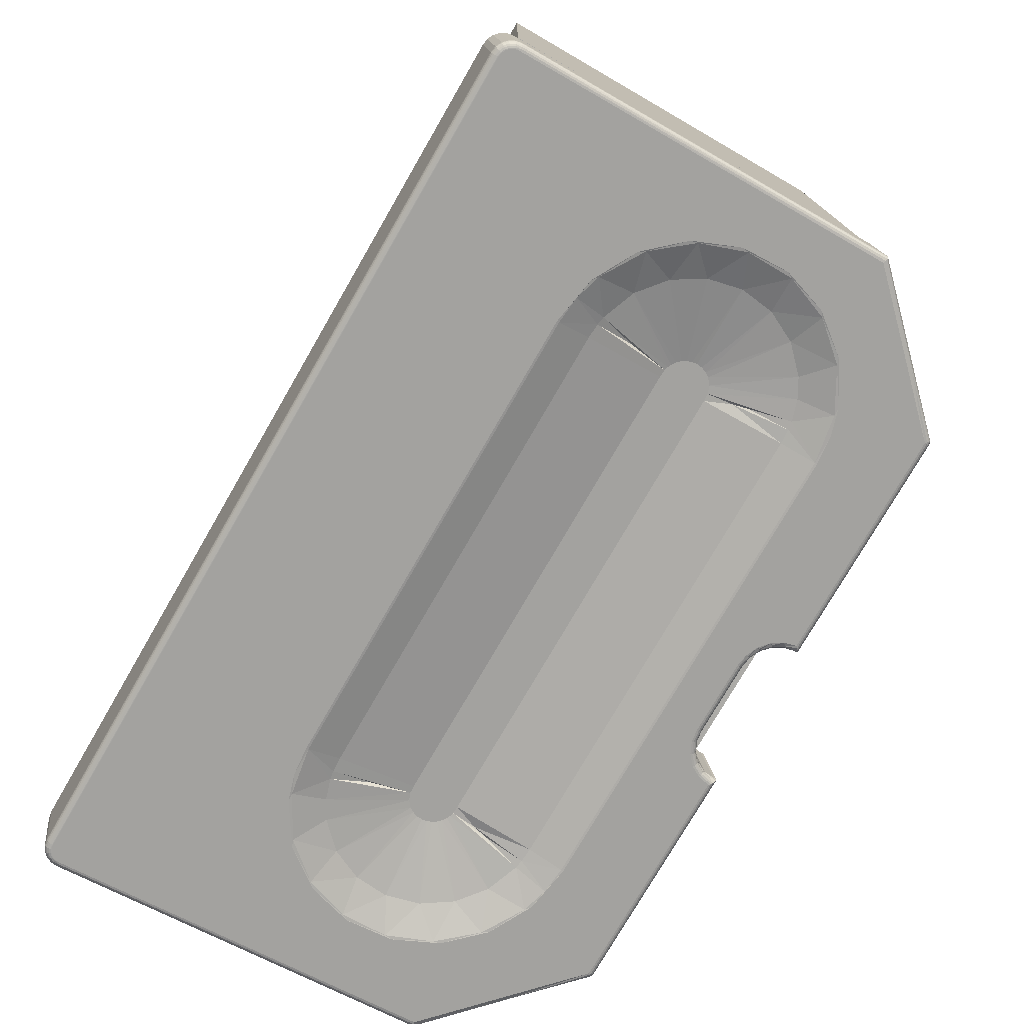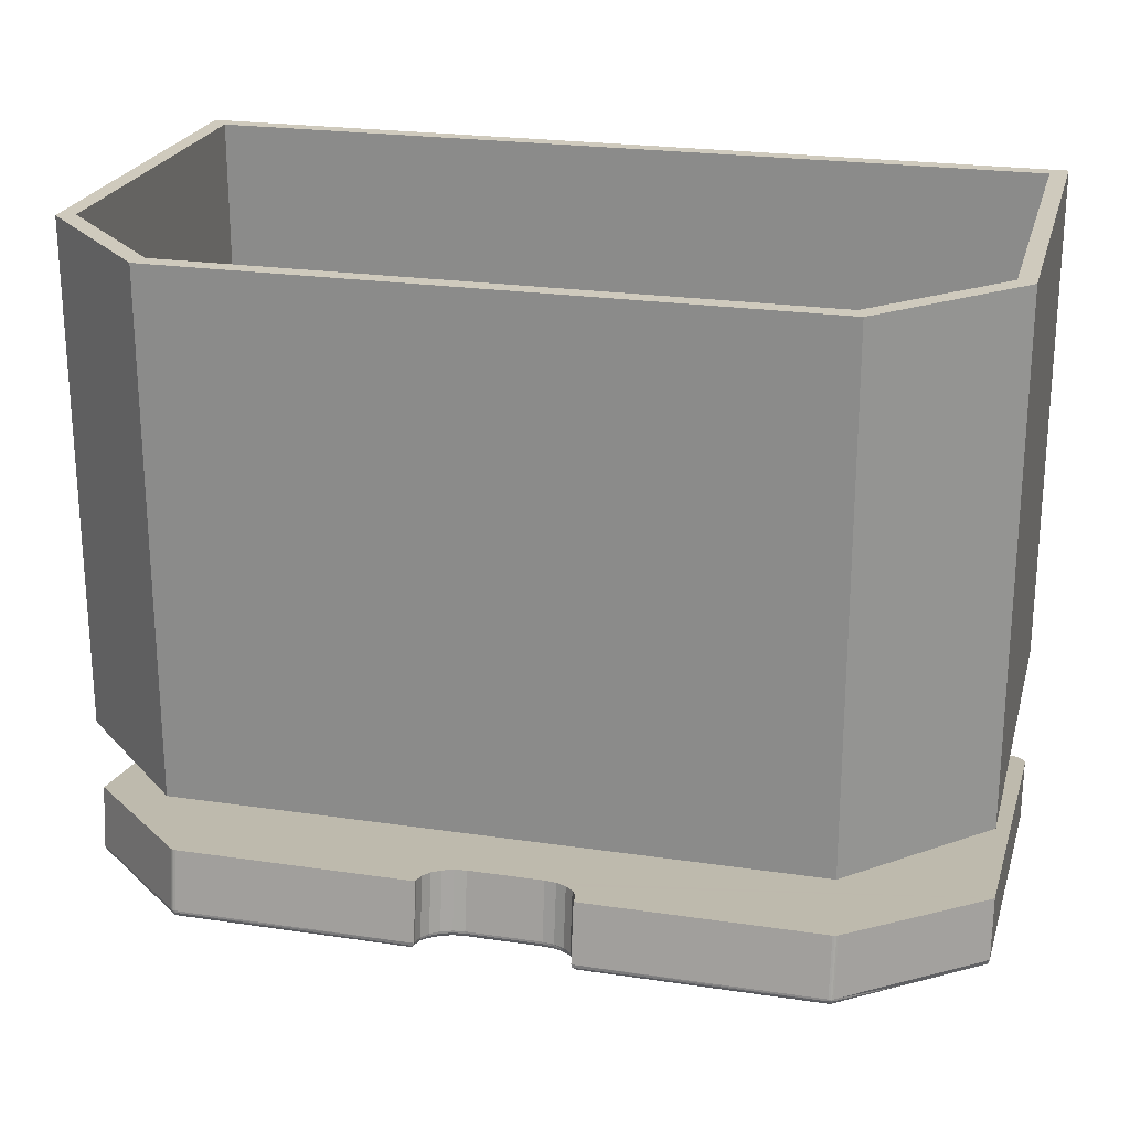
<metadata>
{"format":"obj","ext":"obj","renderer":"f3d","projection":"perspective","resolution":1024,"background":"white","views":[{"elev":-76.3,"azim":60.0,"up":"+Y"},{"elev":23.0,"azim":-165.8,"up":"+Y"}]}
</metadata>
<code>
o ext_cover
v 2.602 -13.5 -0.3283
v 2.582 -13.5 -0.3286
v 6.315 -13.5 -0.3297
v 6.315 -13.5 -0.3283
v 2.602 -13.5 -0.3297
v 2.602 -13.5 -0.3269
v 2.583 -13.5 -0.3326
v 2.542 -13.49 -0.3891
v 2.567 -13.49 -0.341
v 2.564 -13.49 -0.3376
v 2.579 -13.49 -0.3205
v 2.55 -13.49 -0.3517
v 2.559 -13.49 -0.3307
v 2.555 -13.49 -0.3243
v 2.577 -13.49 -0.3131
v 2.543 -13.49 -0.3466
v 2.533 -13.49 -0.3666
v 2.541 -13.49 -0.3694
v 2.537 -13.49 -0.3417
v 2.533 -13.48 -0.3376
v 2.526 -13.48 -0.3637
v 2.552 -13.48 -0.3189
v 2.575 -13.49 -0.3069
v 2.55 -13.48 -0.315
v 2.574 -13.48 -0.3025
v 2.602 -13.48 -0.2982
v 2.574 -13.47 -0.3001
v 2.602 -13.47 -0.2958
v 6.315 -13.2 -0.2577
v 6.315 -13.47 -0.2958
v 2.602 -13.2 -0.2577
v 2.574 -13.2 -0.2621
v 2.549 -13.2 -0.2747
v 2.549 -13.47 -0.3128
v 2.529 -13.2 -0.2944
v 2.529 -13.47 -0.3325
v 2.516 -13.19 -0.3193
v 2.512 -13.19 -0.3468
v 2.516 -13.46 -0.3573
v 2.517 -13.47 -0.3589
v 2.512 -13.46 -0.3849
v 2.513 -13.47 -0.3862
v 2.512 -13.22 -2.084
v 3.069 -12.87 -2.618
v 2.522 -13.24 -2.086
v 2.514 -13.23 -2.085
v 2.802 -13.2 -2.371
v 2.512 -12.95 -2.046
v 3.069 -13.13 -2.656
v 3.075 -13.13 -2.661
v 3.07 -13.14 -2.656
v 3.075 -12.87 -2.623
v 3.082 -12.87 -2.626
v 3.09 -12.87 -2.627
v 4.16 -12.88 -2.518
v 4.129 -12.87 -2.614
v 4.129 -12.87 -2.627
v 4.137 -12.87 -2.563
v 4.197 -12.89 -2.482
v 3.082 -13.13 -2.664
v 3.09 -13.13 -2.665
v 3.09 -13.14 -2.665
v 4.129 -13.13 -2.665
v 4.125 -13.15 -2.664
v 4.129 -13.13 -2.652
v 4.137 -13.14 -2.602
v 4.127 -13.14 -2.653
v 4.128 -13.15 -2.639
v 4.123 -13.15 -2.655
v 4.123 -13.15 -2.64
v 4.115 -13.16 -2.656
v 4.128 -13.17 -2.59
v 4.116 -13.16 -2.64
v 4.135 -13.16 -2.591
v 4.155 -13.18 -2.545
v 4.139 -13.15 -2.592
v 4.161 -13.17 -2.548
v 4.16 -13.15 -2.556
v 4.197 -13.15 -2.52
v 4.164 -13.16 -2.55
v 4.243 -12.89 -2.459
v 4.198 -13.17 -2.514
v 4.2 -13.16 -2.517
v 4.243 -13.16 -2.497
v 4.294 -12.89 -2.451
v 4.294 -13.16 -2.489
v 4.245 -13.17 -2.496
v 4.244 -13.18 -2.493
v 4.294 -13.18 -2.485
v 4.294 -13.17 -2.489
v 4.623 -13.18 -2.485
v 4.623 -13.17 -2.489
v 4.674 -13.17 -2.497
v 4.674 -13.16 -2.497
v 4.623 -13.16 -2.489
v 4.674 -12.89 -2.459
v 4.623 -12.89 -2.451
v 4.72 -12.89 -2.482
v 6.405 -12.95 -2.046
v 6.405 -13.22 -2.084
v 5.848 -12.87 -2.618
v 5.826 -12.87 -2.627
v 6.405 -13.19 -0.3468
v 6.4 -13.46 -0.3573
v 6.405 -13.46 -0.3849
v 6.387 -13.2 -0.2944
v 6.4 -13.19 -0.3193
v 6.387 -13.47 -0.3325
v 6.368 -13.47 -0.3128
v 6.368 -13.2 -0.2747
v 6.342 -13.47 -0.3001
v 6.342 -13.2 -0.2621
v 6.342 -13.48 -0.3025
v 6.341 -13.49 -0.3069
v 6.315 -13.48 -0.2982
v 6.367 -13.48 -0.315
v 6.386 -13.47 -0.3344
v 6.365 -13.48 -0.3189
v 6.384 -13.48 -0.3376
v 6.339 -13.49 -0.3131
v 6.361 -13.49 -0.3243
v 6.379 -13.49 -0.3417
v 6.357 -13.49 -0.3307
v 6.337 -13.49 -0.3205
v 6.315 -13.49 -0.317
v 6.315 -13.49 -0.3092
v 6.334 -13.5 -0.3286
v 6.315 -13.5 -0.3255
v 6.315 -13.5 -0.3269
v 6.35 -13.49 -0.341
v 6.352 -13.49 -0.3376
v 6.333 -13.5 -0.3326
v 6.372 -13.49 -0.3707
v 6.375 -13.49 -0.3891
v 5.743 -13.39 -1.082
v 6.375 -13.25 -2.076
v 5.931 -13.37 -1.187
v 6.071 -13.35 -1.347
v 6.149 -13.32 -1.544
v 6.384 -13.49 -0.3889
v 6.376 -13.49 -0.3694
v 6.367 -13.49 -0.3517
v 6.384 -13.49 -0.3666
v 6.392 -13.48 -0.3883
v 6.373 -13.49 -0.3466
v 6.39 -13.48 -0.3637
v 6.396 -13.48 -0.3611
v 6.399 -13.48 -0.3874
v 6.403 -13.47 -0.3862
v 6.395 -13.24 -2.084
v 6.402 -13.23 -2.085
v 6.394 -13.24 -2.086
v 6.386 -13.24 -2.081
v 6.115 -13.2 -2.371
v 5.833 -13.16 -2.646
v 5.844 -13.15 -2.654
v 5.848 -13.13 -2.656
v 5.826 -13.17 -2.64
v 5.847 -13.14 -2.656
v 5.839 -13.16 -2.651
v 5.838 -13.16 -2.654
v 5.826 -13.16 -2.656
v 5.826 -13.15 -2.662
v 5.838 -13.15 -2.66
v 5.838 -13.14 -2.663
v 5.826 -13.14 -2.665
v 4.788 -13.13 -2.665
v 4.791 -13.15 -2.664
v 5.834 -13.13 -2.664
v 5.826 -13.13 -2.665
v 4.788 -12.87 -2.627
v 4.788 -12.87 -2.614
v 4.788 -13.13 -2.652
v 4.78 -13.14 -2.602
v 4.78 -12.87 -2.563
v 4.756 -13.15 -2.556
v 4.756 -12.88 -2.518
v 4.72 -13.15 -2.52
v 4.721 -13.16 -2.52
v 4.761 -13.17 -2.555
v 4.723 -13.17 -2.518
v 4.758 -13.16 -2.556
v 4.786 -13.16 -2.602
v 4.781 -13.15 -2.602
v 4.794 -13.15 -2.655
v 4.789 -13.14 -2.653
v 4.801 -13.16 -2.656
v 4.809 -13.16 -2.648
v 4.792 -13.17 -2.601
v 5.826 -13.16 -2.649
v 4.817 -13.17 -2.64
v 5.534 -13.22 -2.289
v 4.804 -13.17 -2.584
v 4.774 -13.18 -2.535
v 4.773 -13.18 -2.548
v 4.767 -13.17 -2.552
v 4.728 -13.18 -2.513
v 4.732 -13.19 -2.496
v 4.732 -13.18 -2.507
v 4.678 -13.18 -2.488
v 4.676 -13.18 -2.493
v 4.623 -13.18 -2.48
v 4.294 -13.18 -2.48
v 4.623 -13.19 -2.472
v 4.294 -13.19 -2.472
v 4.623 -13.19 -2.463
v 4.68 -13.19 -2.472
v 4.68 -13.19 -2.481
v 3.464 -13.22 -2.289
v 4.294 -13.19 -2.463
v 4.239 -13.19 -2.48
v 4.237 -13.19 -2.472
v 4.185 -13.19 -2.496
v 4.189 -13.18 -2.503
v 4.194 -13.18 -2.509
v 4.149 -13.18 -2.54
v 4.121 -13.17 -2.587
v 4.142 -13.18 -2.535
v 4.113 -13.17 -2.584
v 4.108 -13.17 -2.64
v 4.099 -13.17 -2.64
v 4.108 -13.16 -2.648
v 3.09 -13.17 -2.64
v 3.09 -13.16 -2.649
v 3.084 -13.16 -2.646
v 3.255 -13.22 -2.254
v 2.542 -13.25 -2.076
v 3.067 -13.24 -2.149
v 2.927 -13.26 -1.989
v 3.23 -13.22 -2.233
v 3.05 -13.24 -2.121
v 3.223 -13.19 -2.056
v 3.106 -13.21 -1.957
v 2.92 -13.26 -1.957
v 2.849 -13.29 -1.792
v 3.029 -13.23 -1.826
v 2.854 -13.29 -1.759
v 2.998 -13.25 -1.678
v 2.858 -13.32 -1.55
v 2.843 -13.32 -1.579
v 2.909 -13.35 -1.378
v 2.933 -13.35 -1.356
v 3.04 -13.37 -1.21
v 3.222 -13.39 -1.095
v 3.071 -13.37 -1.197
v 3.085 -13.29 -1.391
v 3.193 -13.3 -1.284
v 3.255 -13.39 -1.093
v 3.276 -13.31 -1.237
v 3.367 -13.31 -1.208
v 3.464 -13.39 -1.057
v 3.341 -13.39 -1.059
v 3.464 -13.39 -1.047
v 5.534 -13.39 -1.047
v 5.653 -13.39 -1.068
v 5.534 -13.39 -1.057
v 5.594 -13.31 -1.202
v 3.467 -13.31 -1.198
v 5.53 -13.31 -1.198
v 3.475 -13.2 -1.545
v 5.522 -13.2 -1.545
v 5.555 -13.17 -1.755
v 5.522 -13.17 -1.757
v 5.555 -13.2 -1.547
v 5.632 -13.19 -1.608
v 5.588 -13.2 -1.559
v 5.572 -13.2 -1.551
v 5.606 -13.2 -1.572
v 5.584 -13.24 -1.371
v 5.631 -13.31 -1.208
v 5.629 -13.18 -1.7
v 5.616 -13.18 -1.72
v 5.913 -13.21 -1.929
v 5.638 -13.18 -1.675
v 5.981 -13.23 -1.793
v 6 -13.25 -1.642
v 6.139 -13.29 -1.785
v 6.064 -13.26 -1.98
v 5.927 -13.24 -2.139
v 6.088 -13.26 -1.958
v 5.957 -13.24 -2.126
v 5.775 -13.22 -2.241
v 5.657 -13.22 -2.277
v 5.743 -13.22 -2.243
v 5.534 -13.22 -2.279
v 5.721 -13.19 -2.083
v 5.631 -13.18 -2.112
v 5.804 -13.2 -2.036
v 5.588 -13.17 -1.743
v 5.594 -13.18 -2.118
v 5.584 -13.16 -1.936
v 5.568 -13.16 -1.869
v 5.53 -13.18 -2.122
v 3.464 -13.22 -2.279
v 3.467 -13.18 -2.122
v 3.43 -13.16 -1.869
v 3.404 -13.18 -2.118
v 3.475 -13.17 -1.757
v 3.442 -13.2 -1.547
v 3.442 -13.17 -1.755
v 3.366 -13.18 -1.694
v 3.367 -13.18 -2.112
v 3.41 -13.17 -1.743
v 3.426 -13.17 -1.751
v 3.392 -13.18 -1.73
v 3.413 -13.16 -1.936
v 3.377 -13.18 -1.713
v 3.344 -13.22 -2.267
v 3.359 -13.18 -1.673
v 3.359 -13.19 -1.627
v 3.369 -13.19 -1.602
v 3.017 -13.27 -1.527
v 3.382 -13.2 -1.582
v 3.409 -13.2 -1.559
v 3.356 -13.19 -1.651
v 3.404 -13.31 -1.202
v 3.413 -13.24 -1.371
v 6.155 -13.29 -1.757
v 6.144 -13.32 -1.576
v 6.077 -13.34 -1.378
v 5.969 -13.27 -1.494
v 5.891 -13.29 -1.363
v 5.639 -13.19 -1.629
v 5.621 -13.2 -1.589
v 5.641 -13.19 -1.651
v 5.948 -13.37 -1.214
v 5.774 -13.31 -1.264
v 5.768 -13.38 -1.102
v 2.531 -13.24 -2.081
v 2.533 -13.49 -0.3889
v 2.524 -13.48 -0.3883
v 2.518 -13.48 -0.3874
v 2.521 -13.24 -2.084
v 2.521 -13.48 -0.3611
v 2.53 -13.47 -0.3344
v 3.079 -13.16 -2.654
v 3.078 -13.16 -2.651
v 3.09 -13.16 -2.656
v 3.09 -13.15 -2.662
v 3.079 -13.15 -2.66
v 3.073 -13.15 -2.654
v 3.079 -13.14 -2.663
v 4.242 -13.18 -2.487
v 5.841 -13.13 -2.661
v 5.834 -12.87 -2.626
v 5.841 -12.87 -2.623
v 6.399 -13.47 -0.3589
v 6.363 -13.49 -0.3542
v 2.602 -13.5 -0.3255
v 2.602 -13.49 -0.317
v 2.602 -13.49 -0.3092
v 2.602 -13.49 -0.3028
v 6.315 -13.49 -0.3028
v 2.553 -13.49 -0.3542
v 2.545 -13.49 -0.3707
f 2 7 1
f 2 1 6
f 1 5 3
f 1 3 4
f 6 1 4
f 7 5 1
f 8 5 7
f 8 7 9
f 10 9 7
f 10 7 2
f 10 2 11
f 10 11 13
f 12 10 13
f 12 9 10
f 13 11 15
f 16 13 14
f 13 15 14
f 12 13 16
f 18 12 16
f 18 16 17
f 17 16 19
f 16 14 19
f 21 19 20
f 19 22 20
f 19 14 22
f 17 19 21
f 14 23 22
f 22 23 25
f 20 22 24
f 22 25 24
f 23 26 25
f 24 25 27
f 25 26 28
f 25 28 27
f 28 29 31
f 30 29 28
f 28 26 30
f 28 31 32
f 27 28 32
f 32 31 33
f 27 32 33
f 33 31 35
f 34 27 33
f 34 33 35
f 35 31 37
f 36 34 35
f 36 35 37
f 37 31 38
f 39 37 38
f 39 36 37
f 40 36 39
f 40 39 41
f 41 39 38
f 40 41 42
f 43 42 41
f 41 38 43
f 49 43 44
f 44 43 48
f 47 45 43
f 45 46 43
f 43 46 42
f 47 43 49
f 43 38 48
f 50 51 49
f 50 49 52
f 47 49 51
f 49 44 52
f 44 54 52
f 50 52 53
f 52 54 53
f 55 58 54
f 59 55 54
f 56 57 54
f 58 56 54
f 54 57 61
f 48 59 54
f 61 60 54
f 60 53 54
f 48 54 44
f 61 62 60
f 63 62 61
f 57 63 61
f 57 65 63
f 63 64 62
f 65 64 63
f 68 65 66
f 66 65 58
f 58 65 56
f 56 65 57
f 65 67 64
f 68 67 65
f 68 69 67
f 68 70 69
f 68 66 70
f 70 71 69
f 70 66 74
f 70 73 71
f 70 74 72
f 70 72 73
f 76 74 66
f 74 75 72
f 74 77 75
f 76 78 74
f 74 78 77
f 80 78 79
f 79 78 59
f 59 78 55
f 78 66 55
f 76 66 78
f 80 77 78
f 80 79 77
f 84 79 81
f 81 79 59
f 77 79 82
f 83 82 79
f 83 79 84
f 86 84 85
f 85 84 81
f 87 84 86
f 83 84 87
f 83 87 88
f 87 89 88
f 87 90 89
f 87 86 90
f 92 91 90
f 91 89 90
f 92 90 86
f 93 91 92
f 93 92 94
f 95 94 92
f 95 92 86
f 94 95 96
f 96 95 97
f 97 95 86
f 31 97 85
f 29 97 31
f 29 96 97
f 85 97 86
f 96 99 98
f 98 94 96
f 29 99 96
f 103 99 29
f 100 101 99
f 103 100 99
f 99 101 102
f 99 102 98
f 104 103 107
f 104 105 103
f 105 100 103
f 106 103 29
f 107 103 106
f 104 107 106
f 109 108 106
f 108 104 106
f 109 106 110
f 110 106 29
f 111 109 110
f 111 110 112
f 112 110 29
f 30 111 112
f 30 112 29
f 113 111 30
f 113 109 111
f 114 113 115
f 114 116 113
f 113 30 115
f 113 116 109
f 118 117 116
f 116 117 108
f 116 108 109
f 114 118 116
f 121 119 118
f 118 119 117
f 120 118 114
f 120 121 118
f 121 122 119
f 123 122 121
f 124 123 121
f 124 121 120
f 127 124 125
f 124 126 125
f 124 120 126
f 127 123 124
f 127 125 128
f 127 128 129
f 127 131 123
f 127 129 4
f 127 130 131
f 127 132 130
f 127 4 132
f 134 133 132
f 133 130 132
f 3 132 4
f 134 132 3
f 141 133 134
f 137 134 135
f 135 134 3
f 140 134 136
f 136 134 139
f 138 134 137
f 139 134 138
f 141 134 140
f 142 133 141
f 142 141 143
f 141 140 143
f 143 144 146
f 143 140 144
f 142 143 145
f 145 143 146
f 122 146 147
f 146 148 147
f 146 144 148
f 145 146 122
f 149 148 151
f 147 148 149
f 148 144 150
f 148 150 151
f 149 151 100
f 152 100 151
f 152 151 150
f 152 150 153
f 152 153 136
f 152 136 154
f 152 154 100
f 154 155 160
f 154 158 155
f 154 156 159
f 154 160 156
f 154 157 100
f 154 159 157
f 154 136 158
f 161 160 155
f 161 156 160
f 161 155 162
f 161 162 163
f 164 161 163
f 164 156 161
f 164 159 156
f 165 159 164
f 165 164 166
f 164 163 166
f 170 166 167
f 166 168 167
f 166 163 168
f 165 166 169
f 169 166 170
f 169 170 102
f 102 170 171
f 171 170 167
f 172 102 171
f 167 172 171
f 173 172 167
f 173 174 172
f 175 102 172
f 172 174 175
f 174 176 175
f 175 176 177
f 177 102 175
f 98 102 177
f 176 178 177
f 177 178 98
f 179 178 176
f 178 94 98
f 93 178 179
f 93 94 178
f 179 180 181
f 179 182 180
f 93 179 181
f 179 176 182
f 182 183 180
f 182 184 183
f 182 174 184
f 182 176 174
f 184 185 183
f 184 186 185
f 184 173 186
f 184 174 173
f 168 186 173
f 168 185 186
f 185 187 188
f 168 187 185
f 183 185 188
f 190 158 188
f 158 191 188
f 190 188 187
f 183 188 189
f 189 188 191
f 158 192 191
f 192 193 191
f 189 191 193
f 195 193 194
f 192 194 193
f 183 189 193
f 180 183 193
f 196 193 195
f 180 193 196
f 197 196 194
f 196 195 194
f 181 180 196
f 181 196 197
f 200 197 198
f 197 199 198
f 197 194 199
f 201 181 197
f 201 197 200
f 93 181 201
f 93 201 91
f 201 202 91
f 201 200 202
f 202 204 203
f 202 203 89
f 200 204 202
f 91 202 89
f 204 205 203
f 200 207 204
f 204 206 205
f 204 207 206
f 192 206 207
f 192 207 198
f 208 198 207
f 200 208 207
f 200 198 208
f 206 209 210
f 192 209 206
f 206 210 205
f 211 210 212
f 211 205 210
f 210 209 212
f 214 212 213
f 212 209 213
f 214 211 212
f 216 214 213
f 215 211 214
f 75 215 214
f 75 214 216
f 216 213 218
f 72 75 216
f 72 216 217
f 217 216 218
f 213 209 218
f 217 218 219
f 219 218 209
f 220 217 219
f 220 219 221
f 221 219 209
f 220 221 222
f 222 221 223
f 221 209 223
f 222 223 224
f 224 223 225
f 47 225 223
f 47 223 227
f 209 226 223
f 223 226 228
f 223 228 227
f 228 229 227
f 229 228 231
f 228 226 230
f 231 228 230
f 233 231 232
f 232 231 230
f 233 234 231
f 234 229 231
f 237 235 234
f 235 229 234
f 236 234 233
f 236 237 234
f 238 237 236
f 238 239 237
f 239 240 237
f 240 235 237
f 227 240 8
f 240 241 8
f 241 240 239
f 235 240 227
f 241 243 8
f 242 241 239
f 243 241 242
f 244 8 243
f 245 243 242
f 244 243 245
f 248 244 245
f 246 245 242
f 247 245 246
f 247 248 245
f 249 248 247
f 252 244 248
f 250 248 249
f 250 251 248
f 251 252 248
f 253 5 252
f 252 5 244
f 253 252 251
f 3 5 253
f 3 253 254
f 254 253 251
f 135 3 254
f 256 254 251
f 135 254 255
f 255 254 256
f 257 256 259
f 257 255 256
f 258 256 251
f 259 256 258
f 260 259 258
f 261 259 260
f 257 259 261
f 263 261 260
f 262 264 261
f 262 261 263
f 264 257 261
f 265 268 264
f 271 265 264
f 264 268 266
f 264 266 267
f 267 270 264
f 269 264 270
f 269 257 264
f 271 264 262
f 272 273 271
f 272 271 262
f 273 275 271
f 271 275 274
f 274 265 271
f 275 276 274
f 275 277 276
f 275 278 277
f 273 278 275
f 273 279 278
f 279 281 278
f 281 280 278
f 278 280 277
f 158 136 281
f 136 280 281
f 158 281 282
f 282 281 279
f 158 282 283
f 283 282 284
f 284 282 279
f 285 283 284
f 287 285 284
f 287 284 286
f 286 284 288
f 288 284 279
f 288 273 272
f 288 279 273
f 286 288 289
f 289 288 272
f 262 286 289
f 289 272 262
f 287 286 262
f 291 290 287
f 290 285 287
f 291 287 262
f 291 292 290
f 291 262 292
f 290 292 293
f 263 293 292
f 262 263 292
f 293 285 290
f 294 293 295
f 285 293 294
f 263 295 293
f 297 294 295
f 295 298 296
f 297 295 296
f 298 295 263
f 300 296 298
f 298 260 299
f 298 299 300
f 298 263 260
f 300 299 301
f 305 300 301
f 306 300 302
f 304 302 300
f 304 300 303
f 303 300 305
f 306 296 300
f 306 297 296
f 306 302 297
f 233 232 305
f 305 232 303
f 307 233 305
f 305 301 307
f 236 233 307
f 301 236 307
f 232 302 304
f 303 232 304
f 302 308 297
f 302 230 308
f 232 230 302
f 297 308 294
f 230 226 308
f 226 209 308
f 308 209 294
f 309 236 301
f 301 310 309
f 301 311 310
f 301 299 311
f 246 312 311
f 311 312 310
f 311 299 313
f 313 246 311
f 247 246 313
f 314 247 313
f 313 299 314
f 249 247 314
f 299 249 314
f 246 242 312
f 312 242 239
f 312 238 310
f 312 239 238
f 309 310 315
f 310 238 315
f 315 238 309
f 238 236 309
f 317 299 316
f 299 260 316
f 317 250 299
f 250 249 299
f 317 316 250
f 258 251 316
f 316 251 250
f 316 260 258
f 294 209 285
f 209 192 285
f 192 283 285
f 158 283 192
f 136 318 280
f 280 318 277
f 136 139 318
f 318 139 319
f 277 318 319
f 276 319 321
f 276 277 319
f 319 139 320
f 321 319 320
f 321 322 324
f 321 320 322
f 276 321 323
f 323 321 265
f 265 321 324
f 324 268 265
f 324 322 268
f 325 276 323
f 325 323 274
f 323 265 274
f 274 276 325
f 322 326 327
f 322 320 326
f 322 327 268
f 327 270 267
f 327 328 270
f 327 326 328
f 266 327 267
f 268 327 266
f 270 328 255
f 137 135 328
f 328 135 255
f 326 137 328
f 320 138 326
f 138 137 326
f 139 138 320
f 269 270 257
f 270 255 257
f 244 5 8
f 229 235 227
f 47 227 45
f 45 227 329
f 329 227 330
f 227 8 330
f 329 330 331
f 18 330 8
f 17 331 330
f 18 17 330
f 333 329 331
f 21 332 331
f 333 331 332
f 17 21 331
f 45 329 333
f 45 333 46
f 46 333 332
f 21 334 332
f 334 42 332
f 46 332 42
f 21 20 334
f 334 20 335
f 334 40 42
f 334 335 40
f 20 24 335
f 335 24 34
f 335 34 36
f 40 335 36
f 338 224 225
f 336 338 225
f 336 225 337
f 47 337 225
f 71 224 338
f 71 338 339
f 336 339 338
f 340 62 339
f 64 339 62
f 340 339 336
f 64 71 339
f 340 336 341
f 342 62 340
f 340 341 51
f 342 340 51
f 342 60 62
f 342 50 60
f 342 51 50
f 336 337 341
f 47 341 337
f 47 51 341
f 71 222 224
f 73 220 222
f 73 222 71
f 73 217 220
f 73 72 217
f 215 343 211
f 77 82 215
f 82 343 215
f 77 215 75
f 343 205 211
f 343 203 205
f 88 203 343
f 82 88 343
f 88 89 203
f 199 194 198
f 192 198 194
f 162 155 190
f 162 190 187
f 155 158 190
f 163 162 187
f 163 187 168
f 167 168 173
f 169 102 345
f 165 169 344
f 344 169 345
f 102 101 345
f 345 101 346
f 344 345 346
f 157 344 346
f 157 346 101
f 157 159 344
f 165 344 159
f 100 157 101
f 144 140 153
f 144 153 150
f 140 136 153
f 147 149 347
f 105 149 100
f 347 149 105
f 117 347 104
f 347 105 104
f 119 147 347
f 119 347 117
f 122 147 119
f 131 142 145
f 131 145 123
f 123 145 122
f 142 348 133
f 131 348 142
f 133 348 130
f 131 130 348
f 349 6 129
f 6 4 129
f 349 129 128
f 2 6 349
f 350 349 128
f 2 349 350
f 350 128 125
f 2 350 11
f 11 350 351
f 351 350 125
f 352 351 126
f 15 351 352
f 11 351 15
f 351 125 126
f 15 352 23
f 23 352 26
f 352 126 353
f 26 352 353
f 120 353 126
f 114 115 353
f 26 353 115
f 120 114 353
f 117 104 108
f 26 115 30
f 83 88 82
f 31 85 81
f 48 81 59
f 31 81 48
f 69 71 64
f 67 69 64
f 55 66 58
f 60 50 53
f 31 48 38
f 24 27 34
f 14 15 23
f 18 354 12
f 18 355 354
f 18 8 355
f 8 354 355
f 12 354 9
f 8 9 354
o exit_port
v 2.527 -12.6 -2.098
v 2.602 -12.6 -0.45
v 2.527 -12.6 -0.375
v 2.602 -12.6 -2.067
v 3.083 -12.6 -2.654
v 2.527 -10.35 -2.098
v 3.083 -10.35 -2.654
v 3.114 -10.35 -2.579
v 5.834 -10.35 -2.654
v 2.602 -10.35 -2.067
v 2.602 -10.35 -0.45
v 2.527 -10.35 -0.375
v 6.39 -10.35 -0.375
v 6.315 -10.35 -0.45
v 6.315 -12.6 -2.067
v 6.315 -10.35 -2.067
v 6.39 -10.35 -2.098
v 6.315 -12.6 -0.45
v 6.39 -12.6 -0.375
v 6.39 -12.6 -2.098
v 5.834 -12.6 -2.654
v 3.114 -12.6 -2.579
v 5.802 -12.6 -2.579
v 5.802 -10.35 -2.579
f 359 357 356
f 356 357 358
f 356 358 361
f 360 359 356
f 360 356 362
f 362 356 361
f 362 364 360
f 363 364 362
f 363 362 365
f 365 362 361
f 357 365 366
f 366 365 361
f 357 359 365
f 359 363 365
f 366 361 367
f 367 368 366
f 366 368 369
f 369 357 366
f 370 373 369
f 370 369 371
f 369 373 357
f 368 372 369
f 369 372 371
f 374 357 373
f 375 374 373
f 375 373 370
f 376 375 370
f 375 376 372
f 368 375 372
f 374 375 368
f 364 376 360
f 376 377 360
f 376 378 377
f 376 370 378
f 372 376 364
f 378 363 377
f 378 370 371
f 378 379 363
f 378 371 379
f 379 364 363
f 371 364 379
f 360 377 359
f 359 377 363
f 374 358 357
f 358 374 367
f 367 374 368
f 371 372 364
f 361 358 367

</code>
